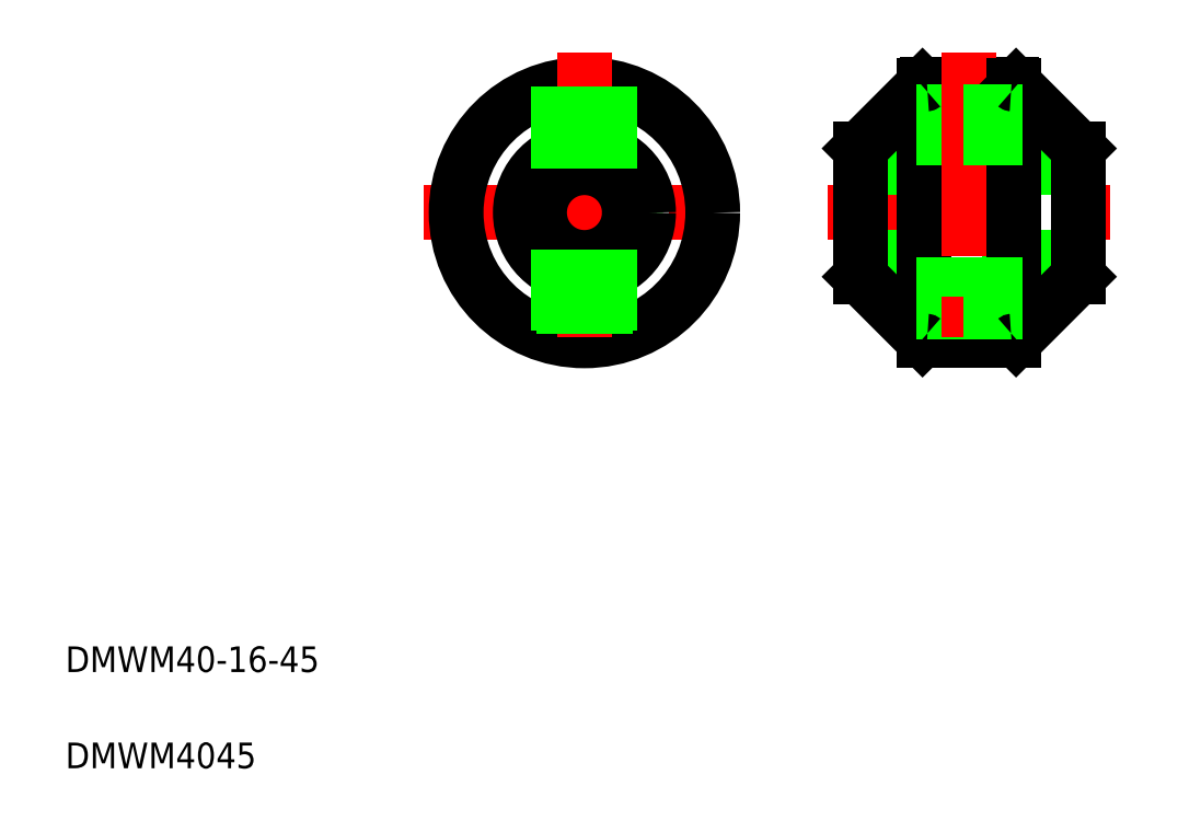
<metadata>
{"format":"dxf","ext":"dxf","renderer":"ezdxf+matplotlib","layout":"modelspace","background":"white","min_lineweight":24,"dpi":150}
</metadata>
<code>
0
SECTION
2
ENTITIES
0
LINE
8
CENTER
10
128.9
20
96.64
30
0
11
172.9
21
96.64
31
0
0
LINE
8
0
10
133.9
20
88.64
30
0
11
167.9
21
88.64
31
0
0
LINE
8
0
10
133.9
20
89.64
30
0
11
167.9
21
89.64
31
0
0
LINE
8
0
10
133.9
20
103.6
30
0
11
167.9
21
103.6
31
0
0
LINE
8
0
10
133.9
20
104.6
30
0
11
167.9
21
104.6
31
0
0
LINE
8
0
10
144.3
20
76.64
30
0
11
157.5
21
76.64
31
0
0
LINE
8
0
10
144.3
20
116.6
30
0
11
157.5
21
116.6
31
0
0
TEXT
8
0
10
10
20
25
30
0
40
4
1
DMWM40-16-45
0
TEXT
8
0
10
10
20
10
30
0
40
4
1
DMWM4045
0
LINE
8
CENTER
10
65.92
20
96.64
30
0
11
115.9
21
96.64
31
0
0
CIRCLE
8
0
10
90.92
20
96.64
30
0
40
20
0
LINE
8
CENTER
10
90.92
20
121.6
30
0
11
90.92
21
71.64
31
0
0
CIRCLE
8
0
10
90.92
20
96.64
30
0
40
8
0
CIRCLE
8
0
10
90.92
20
96.64
30
0
40
7
0
CIRCLE
8
0
10
90.92
20
96.64
30
0
40
10
0
LINE
8
0
10
94.92
20
90.9
30
0
11
94.92
21
77.05
31
0
0
LINE
8
0
10
94.22
20
90.47
30
0
11
94.22
21
76.92
31
0
0
LINE
8
0
10
86.92
20
90.9
30
0
11
86.92
21
77.05
31
0
0
LINE
8
0
10
87.62
20
90.47
30
0
11
87.62
21
76.92
31
0
0
LINE
8
0
10
87.62
20
116.4
30
0
11
87.62
21
102.8
31
0
0
LINE
8
0
10
86.92
20
116.2
30
0
11
86.92
21
102.4
31
0
0
LINE
8
0
10
94.22
20
116.4
30
0
11
94.22
21
102.8
31
0
0
LINE
8
0
10
94.92
20
116.2
30
0
11
94.92
21
102.4
31
0
0
LINE
8
0
10
133.9
20
106.6
30
0
11
133.9
21
86.64
31
0
0
LINE
8
0
10
143.9
20
116.6
30
0
11
143.9
21
76.73
31
0
0
LINE
8
0
10
143.6
20
76.94
30
0
11
133.9
21
86.64
31
0
0
LINE
8
0
10
146.9
20
89.64
30
0
11
146.9
21
76.64
31
0
0
LINE
8
0
10
147.6
20
89.64
30
0
11
147.6
21
76.64
31
0
0
ARC
8
0
10
144.3
20
77.64
30
0
40
1
50
225
51
270
0
LINE
8
0
10
143.6
20
116.4
30
0
11
133.9
21
106.6
31
0
0
LINE
8
0
10
147.6
20
116.6
30
0
11
147.6
21
103.6
31
0
0
LINE
8
0
10
146.9
20
116.6
30
0
11
146.9
21
103.6
31
0
0
ARC
8
0
10
144.3
20
115.6
30
0
40
1
50
90
51
135
0
LINE
8
CENTER
10
150.9
20
121.6
30
0
11
150.9
21
71.64
31
0
0
LINE
8
0
10
167.9
20
106.6
30
0
11
167.9
21
86.64
31
0
0
LINE
8
0
10
157.9
20
116.6
30
0
11
157.9
21
76.73
31
0
0
LINE
8
0
10
158.2
20
76.94
30
0
11
167.9
21
86.64
31
0
0
LINE
8
0
10
154.9
20
89.64
30
0
11
154.9
21
76.64
31
0
0
LINE
8
0
10
154.2
20
89.64
30
0
11
154.2
21
76.64
31
0
0
ARC
8
0
10
157.5
20
77.64
30
0
40
1
50
270
51
315
0
LINE
8
0
10
157.9
20
96.64
30
0
11
157.9
21
96.64
31
0
0
LINE
8
0
10
158.2
20
116.4
30
0
11
167.9
21
106.6
31
0
0
LINE
8
0
10
154.2
20
116.6
30
0
11
154.2
21
103.6
31
0
0
LINE
8
0
10
154.9
20
116.6
30
0
11
154.9
21
103.6
31
0
0
LINE
8
0
10
157.9
20
106.6
30
0
11
157.9
21
106.6
31
0
0
ARC
8
0
10
157.5
20
115.6
30
0
40
1
50
45
51
90
0
ENDSEC
0
EOF

</code>
